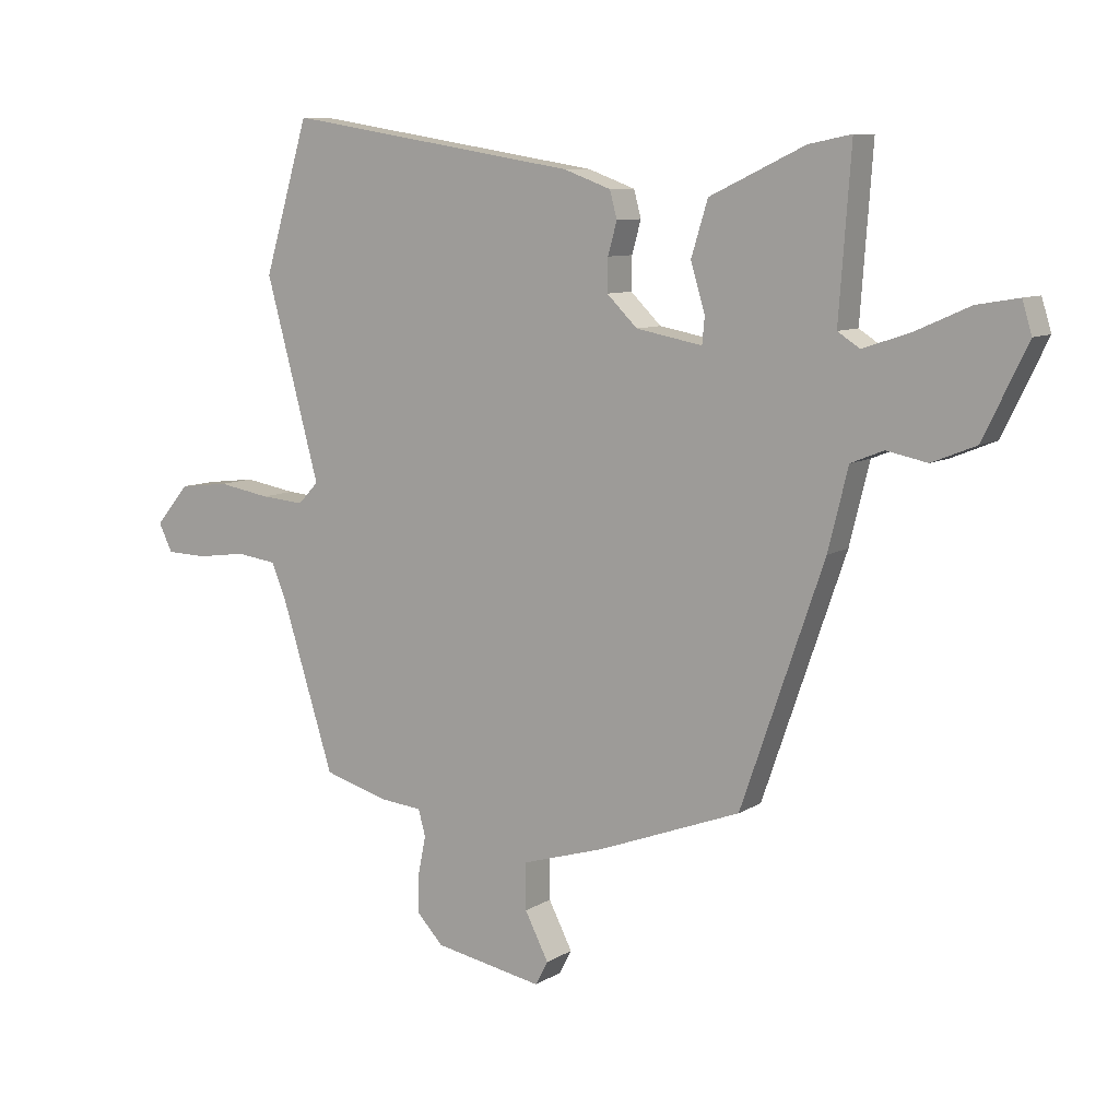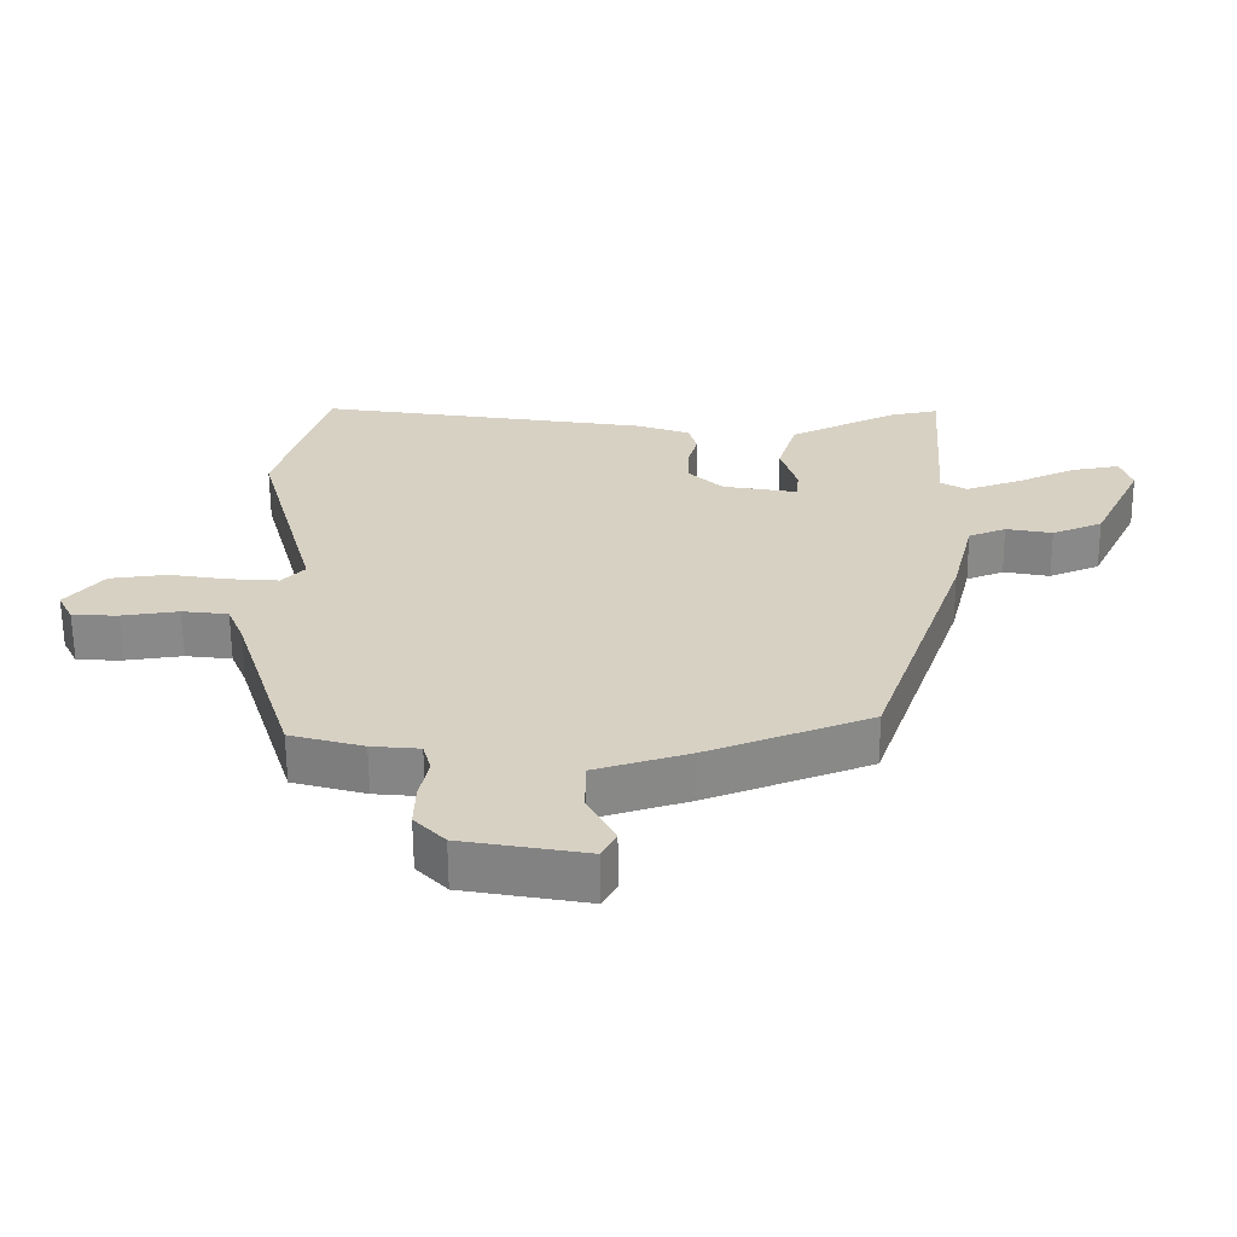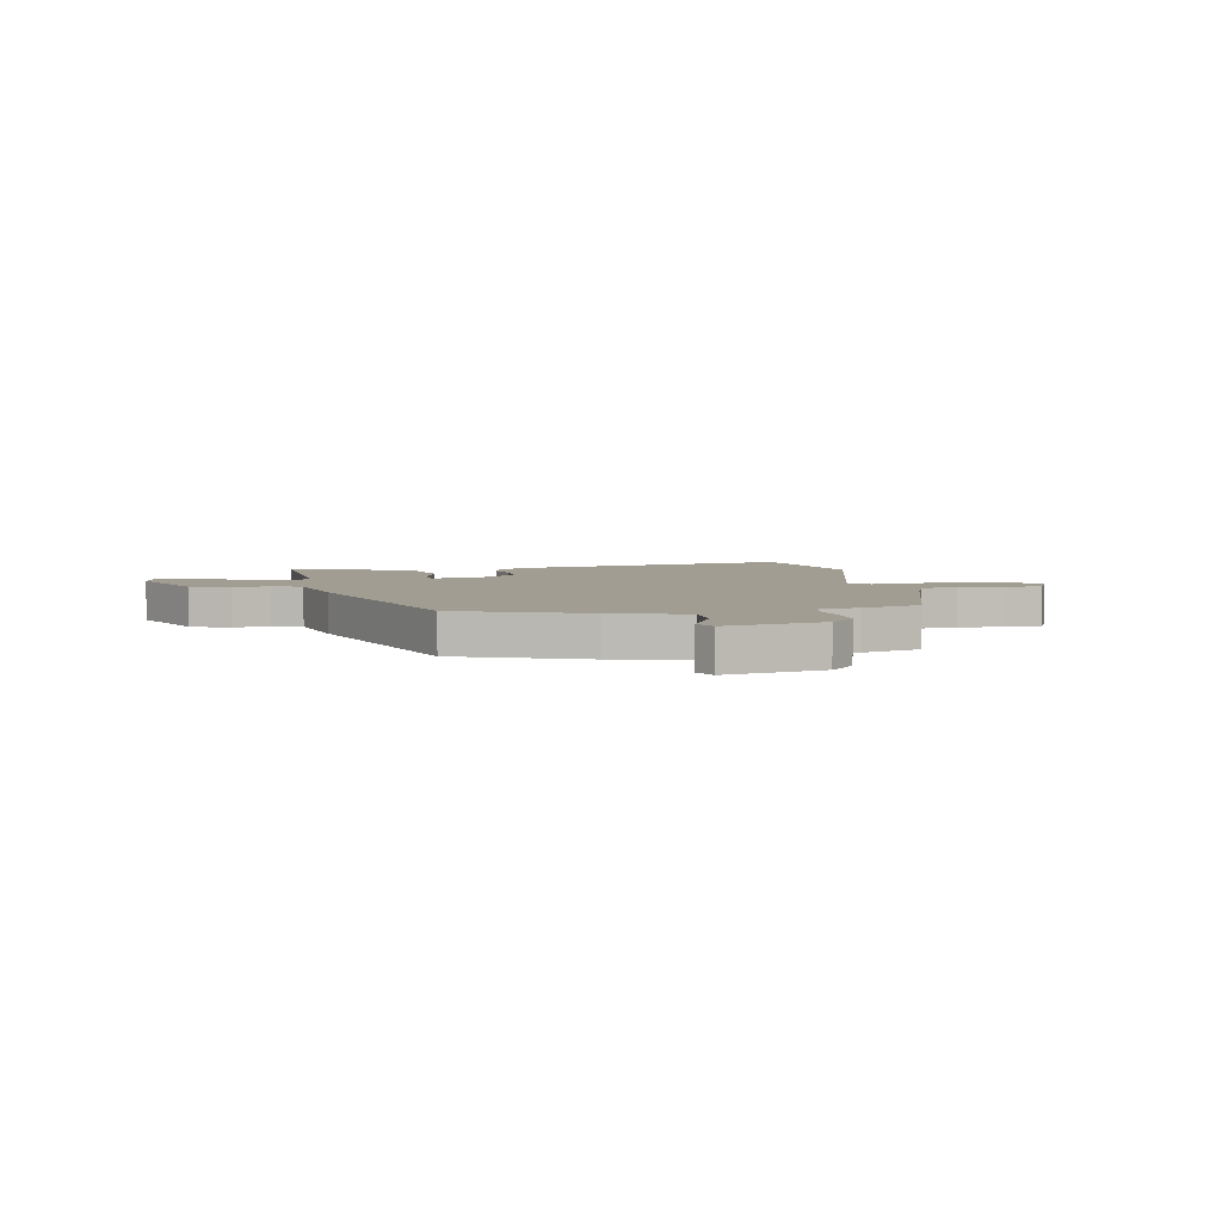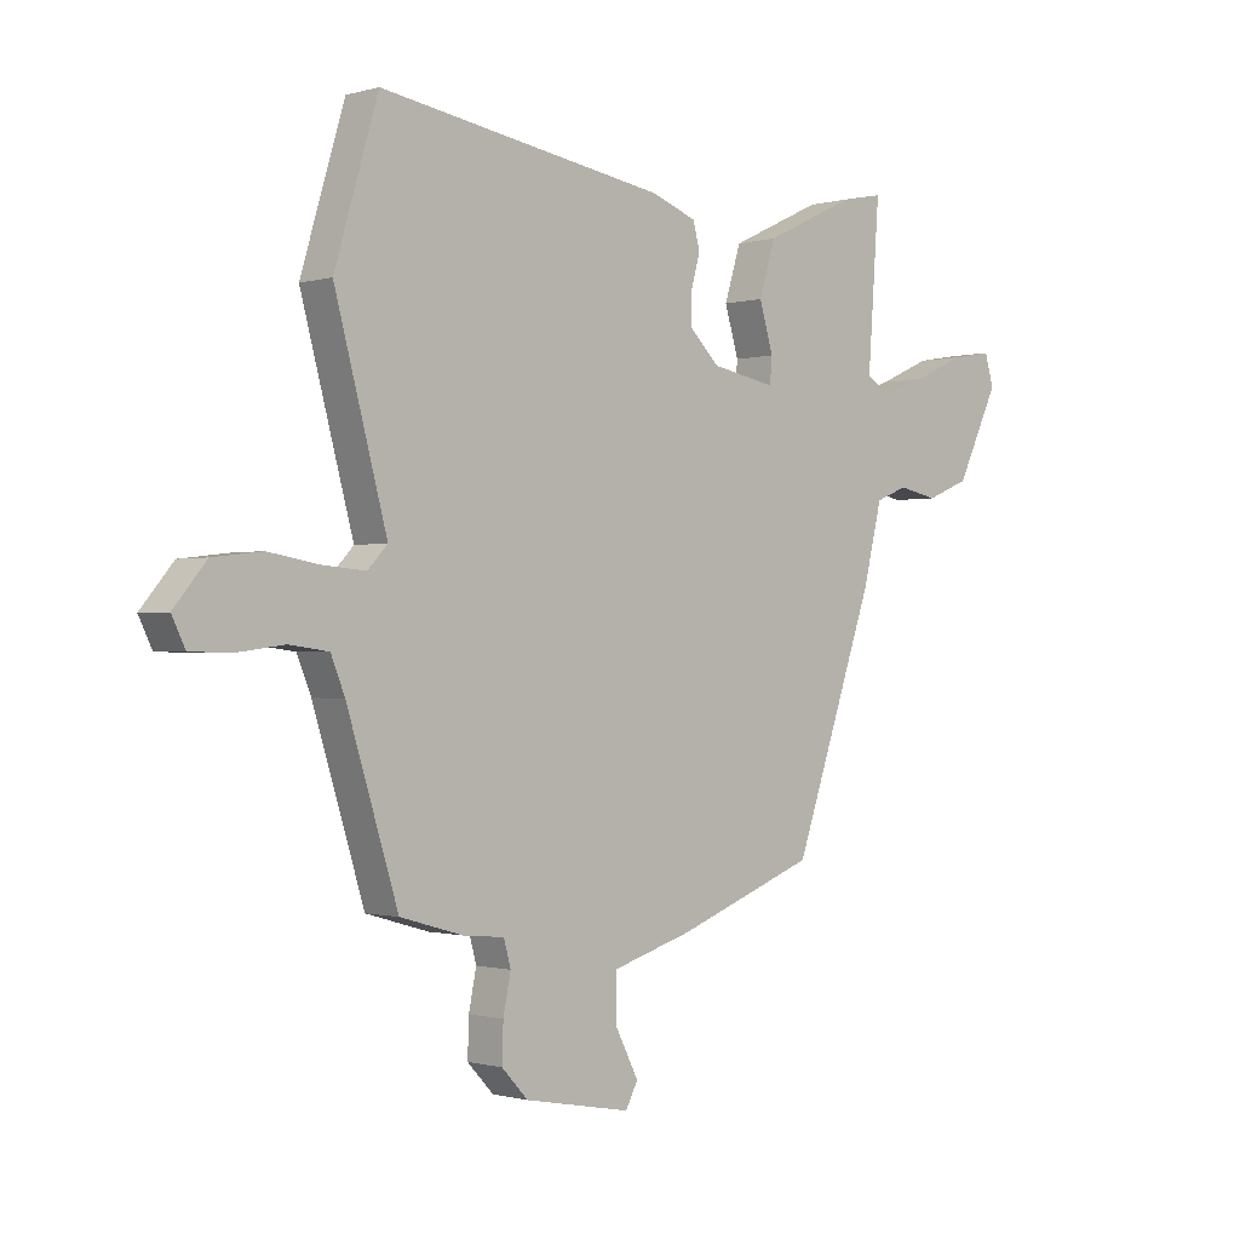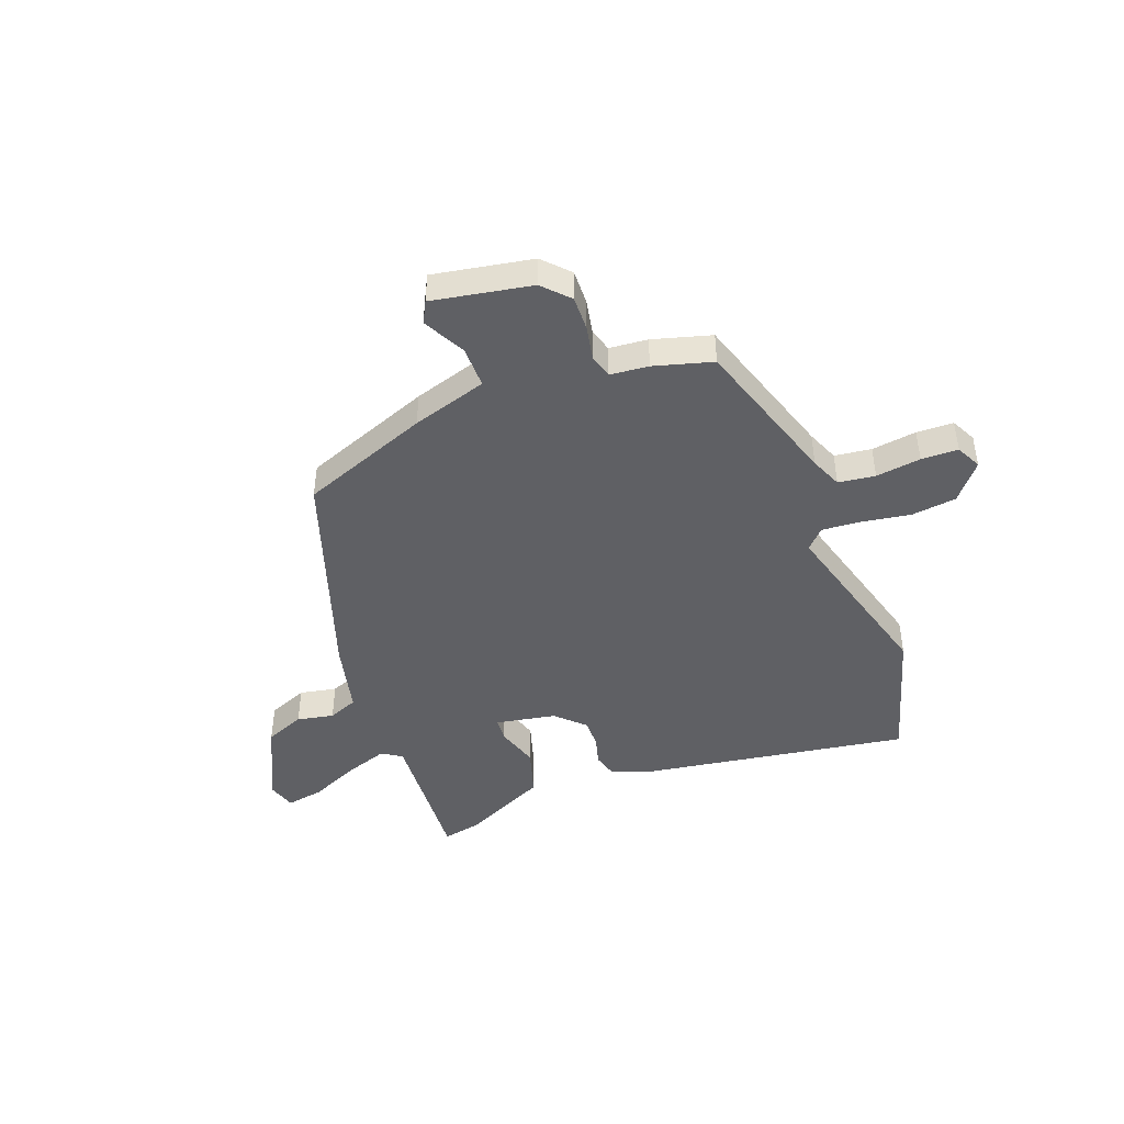
<metadata>
{"format":"obj","ext":"obj","renderer":"f3d","projection":"perspective","resolution":1024,"background":"white","views":[{"elev":8.9,"azim":32.3,"up":"+Z"},{"elev":-62.8,"azim":0.5,"up":"+Z"},{"elev":4.9,"azim":169.2,"up":"+Y"},{"elev":-0.8,"azim":-43.7,"up":"+Z"},{"elev":-44.6,"azim":-159.0,"up":"+Y"}]}
</metadata>
<code>
v -0.442 0.07 -0.482
v -0.53 0.07 -0.201
v -0.554 0.07 -0.142
v -0.622 0.07 -0.133
v -0.705 0.07 -0.144
v -0.773 0.07 -0.142
v -0.796 0.07 -0.095
v -0.74 0.07 -0.028
v -0.656 0.07 -0.018
v -0.568 0.07 -0.033
v -0.495 0.07 -0.039
v -0.461 0.07 -0.003
v -0.551 0.07 0.33
v -0.476 0.07 0.581
v 0.015 0.07 0.501
v 0.094 0.07 0.472
v 0.106 0.07 0.427
v 0.091 0.07 0.373
v 0.09 0.07 0.318
v 0.141 0.07 0.268
v 0.252 0.07 0.247
v 0.256 0.07 0.291
v 0.232 0.07 0.371
v 0.26 0.07 0.462
v 0.419 0.07 0.537
v 0.49 0.07 0.551
v 0.47 0.07 0.276
v 0.507 0.07 0.252
v 0.587 0.07 0.279
v 0.677 0.07 0.319
v 0.747 0.07 0.331
v 0.763 0.07 0.278
v 0.69 0.07 0.127
v 0.616 0.07 0.097
v 0.548 0.07 0.111
v 0.493 0.07 0.089
v 0.46 0.07 -0.045
v 0.321 0.07 -0.446
v 0.082 0.07 -0.536
v -0.057 0.07 -0.578
v -0.057 0.07 -0.656
v -0.017 0.07 -0.734
v -0.038 0.07 -0.774
v -0.221 0.07 -0.74
v -0.266 0.07 -0.692
v -0.264 0.07 -0.628
v -0.251 0.07 -0.564
v -0.263 0.07 -0.52
v -0.334 0.07 -0.513
v -0.442 0 -0.482
v -0.53 0 -0.201
v -0.554 0 -0.142
v -0.622 0 -0.133
v -0.705 0 -0.144
v -0.773 0 -0.142
v -0.796 0 -0.095
v -0.74 0 -0.028
v -0.656 0 -0.018
v -0.568 0 -0.033
v -0.495 0 -0.039
v -0.461 0 -0.003
v -0.551 0 0.33
v -0.476 0 0.581
v 0.015 0 0.501
v 0.094 0 0.472
v 0.106 0 0.427
v 0.091 0 0.373
v 0.09 0 0.318
v 0.141 0 0.268
v 0.252 0 0.247
v 0.256 0 0.291
v 0.232 0 0.371
v 0.26 0 0.462
v 0.419 0 0.537
v 0.49 0 0.551
v 0.47 0 0.276
v 0.507 0 0.252
v 0.587 0 0.279
v 0.677 0 0.319
v 0.747 0 0.331
v 0.763 0 0.278
v 0.69 0 0.127
v 0.616 0 0.097
v 0.548 0 0.111
v 0.493 0 0.089
v 0.46 0 -0.045
v 0.321 0 -0.446
v 0.082 0 -0.536
v -0.057 0 -0.578
v -0.057 0 -0.656
v -0.017 0 -0.734
v -0.038 0 -0.774
v -0.221 0 -0.74
v -0.266 0 -0.692
v -0.264 0 -0.628
v -0.251 0 -0.564
v -0.263 0 -0.52
v -0.334 0 -0.513
f 48 49 1 2
f 45 46 47
f 44 45 47
f 43 44 47
f 42 43 47
f 41 42 47
f 40 41 47 48
f 48 2 3
f 40 48 3
f 39 40 3
f 38 39 3
f 37 38 3
f 36 37 3
f 33 34 35
f 32 33 35
f 31 32 35
f 30 31 35
f 29 30 35
f 36 3 4
f 35 36 4
f 29 35 4
f 28 29 4
f 25 26 27
f 24 25 27
f 23 24 27
f 22 23 27
f 21 22 27 28
f 16 17 18
f 15 16 18
f 14 15 18
f 13 14 18
f 12 13 18
f 11 12 18 19
f 8 9 10
f 7 8 10
f 6 7 10
f 5 6 10
f 4 5 10
f 4 10 11
f 21 28 4 11
f 11 19 20
f 11 20 21
f 51 50 98 97
f 96 95 94
f 96 94 93
f 96 93 92
f 96 92 91
f 96 91 90
f 97 96 90 89
f 52 51 97
f 52 97 89
f 52 89 88
f 52 88 87
f 52 87 86
f 52 86 85
f 84 83 82
f 84 82 81
f 84 81 80
f 84 80 79
f 84 79 78
f 53 52 85
f 53 85 84
f 53 84 78
f 53 78 77
f 76 75 74
f 76 74 73
f 76 73 72
f 76 72 71
f 77 76 71 70
f 67 66 65
f 67 65 64
f 67 64 63
f 67 63 62
f 67 62 61
f 68 67 61 60
f 59 58 57
f 59 57 56
f 59 56 55
f 59 55 54
f 59 54 53
f 60 59 53
f 60 53 77 70
f 69 68 60
f 70 69 60
f 1 50 51 2
f 2 51 52 3
f 3 52 53 4
f 4 53 54 5
f 5 54 55 6
f 6 55 56 7
f 7 56 57 8
f 8 57 58 9
f 9 58 59 10
f 10 59 60 11
f 11 60 61 12
f 12 61 62 13
f 13 62 63 14
f 14 63 64 15
f 15 64 65 16
f 16 65 66 17
f 17 66 67 18
f 18 67 68 19
f 19 68 69 20
f 20 69 70 21
f 21 70 71 22
f 22 71 72 23
f 23 72 73 24
f 24 73 74 25
f 25 74 75 26
f 26 75 76 27
f 27 76 77 28
f 28 77 78 29
f 29 78 79 30
f 30 79 80 31
f 31 80 81 32
f 32 81 82 33
f 33 82 83 34
f 34 83 84 35
f 35 84 85 36
f 36 85 86 37
f 37 86 87 38
f 38 87 88 39
f 39 88 89 40
f 40 89 90 41
f 41 90 91 42
f 42 91 92 43
f 43 92 93 44
f 44 93 94 45
f 45 94 95 46
f 46 95 96 47
f 47 96 97 48
f 48 97 98 49
f 49 98 50 1

</code>
